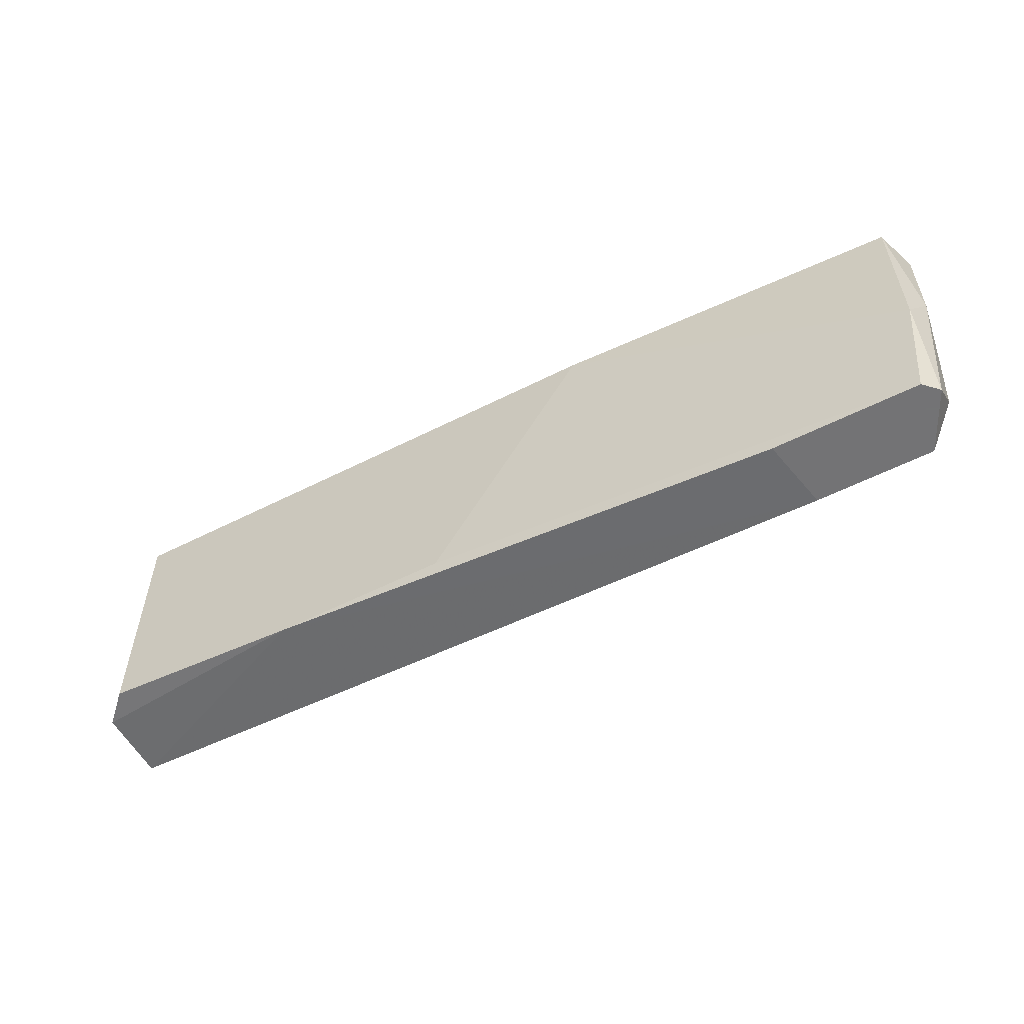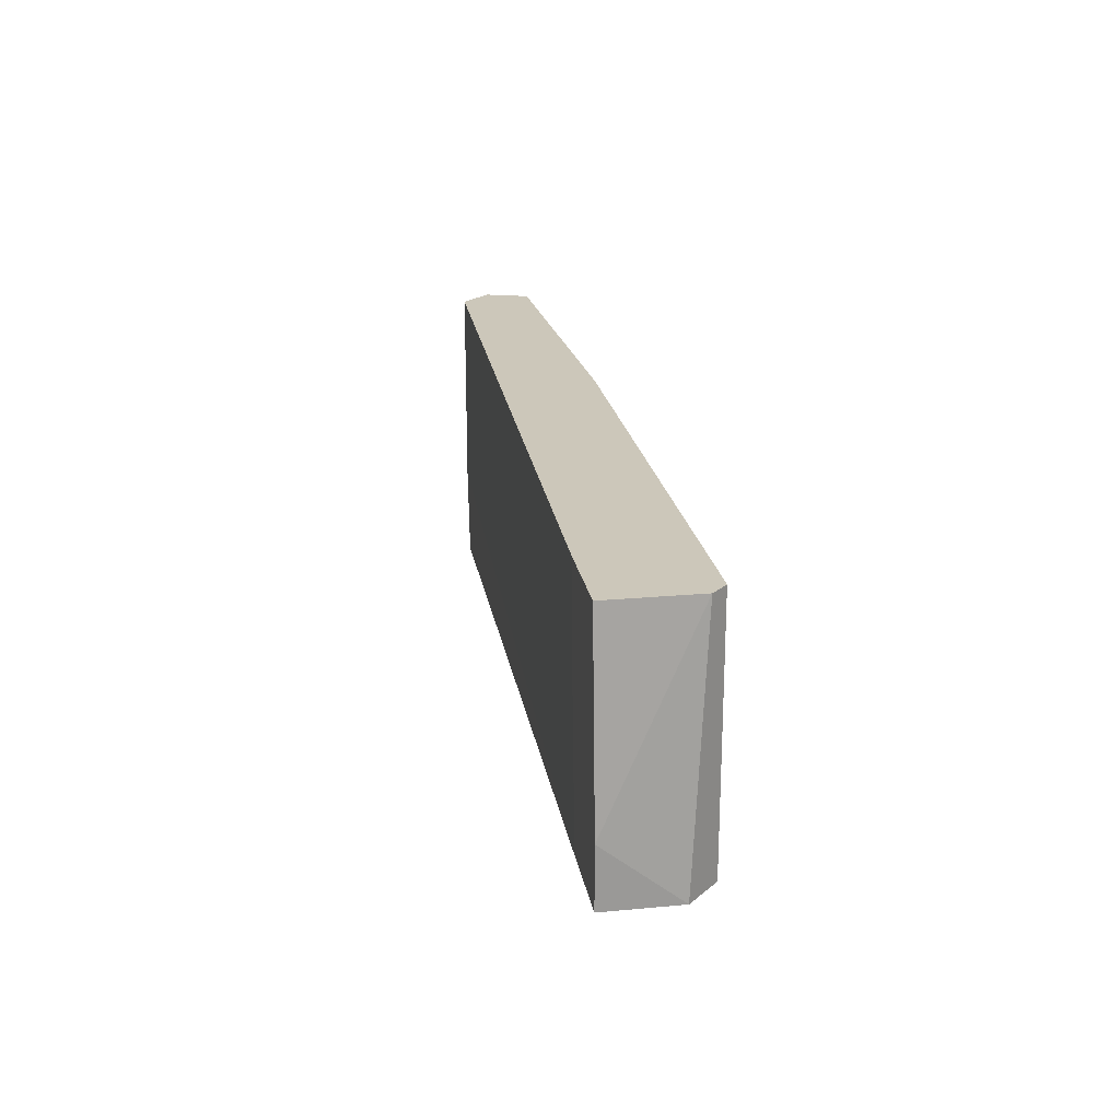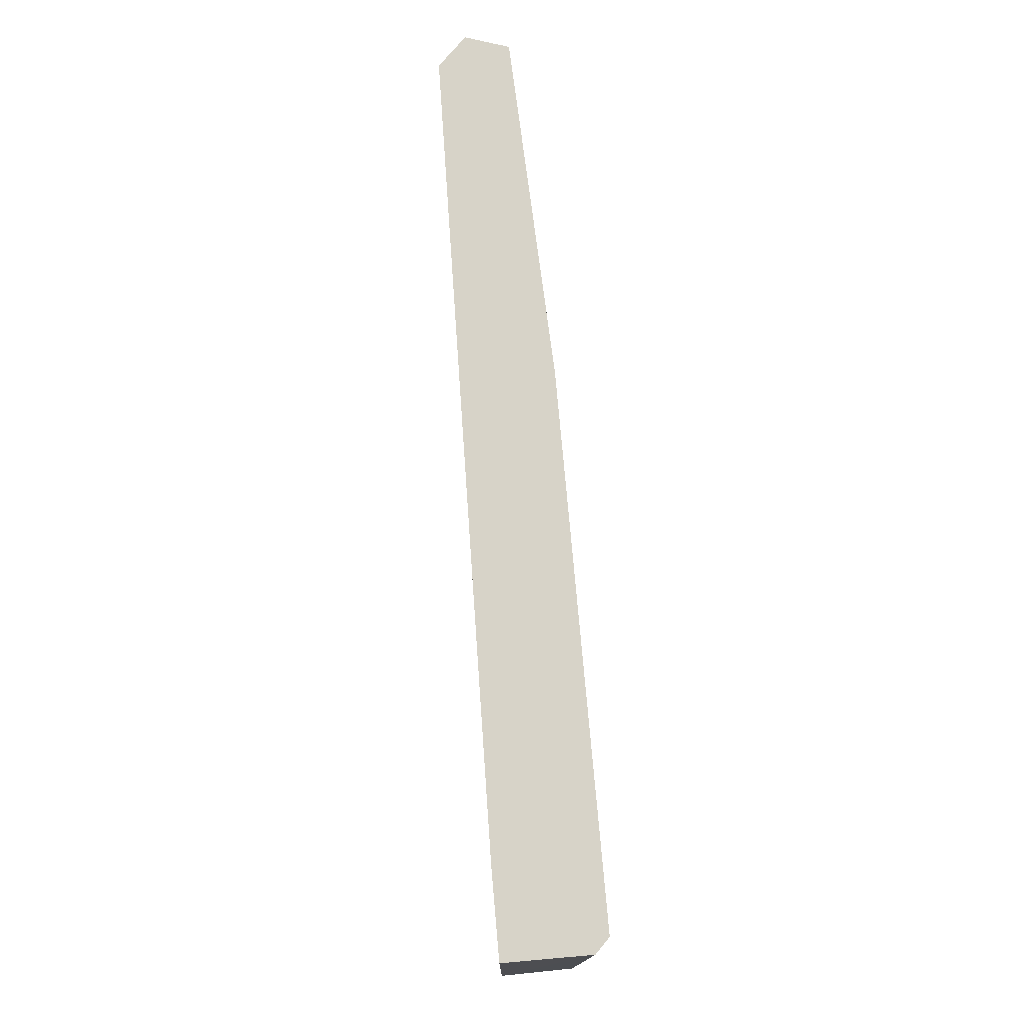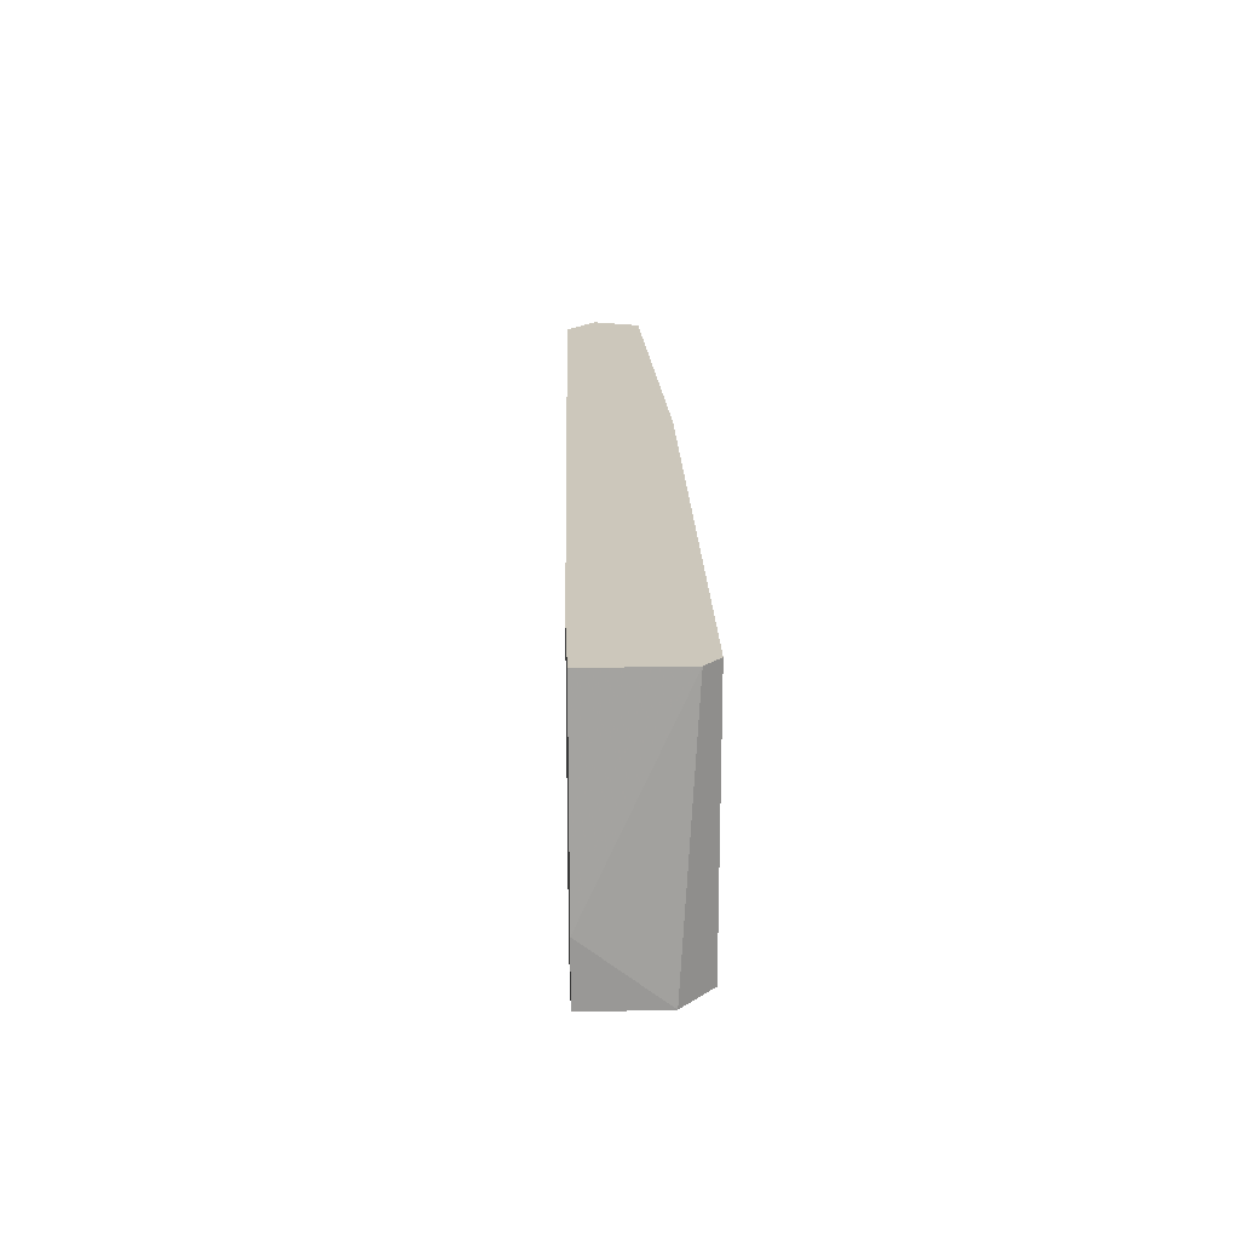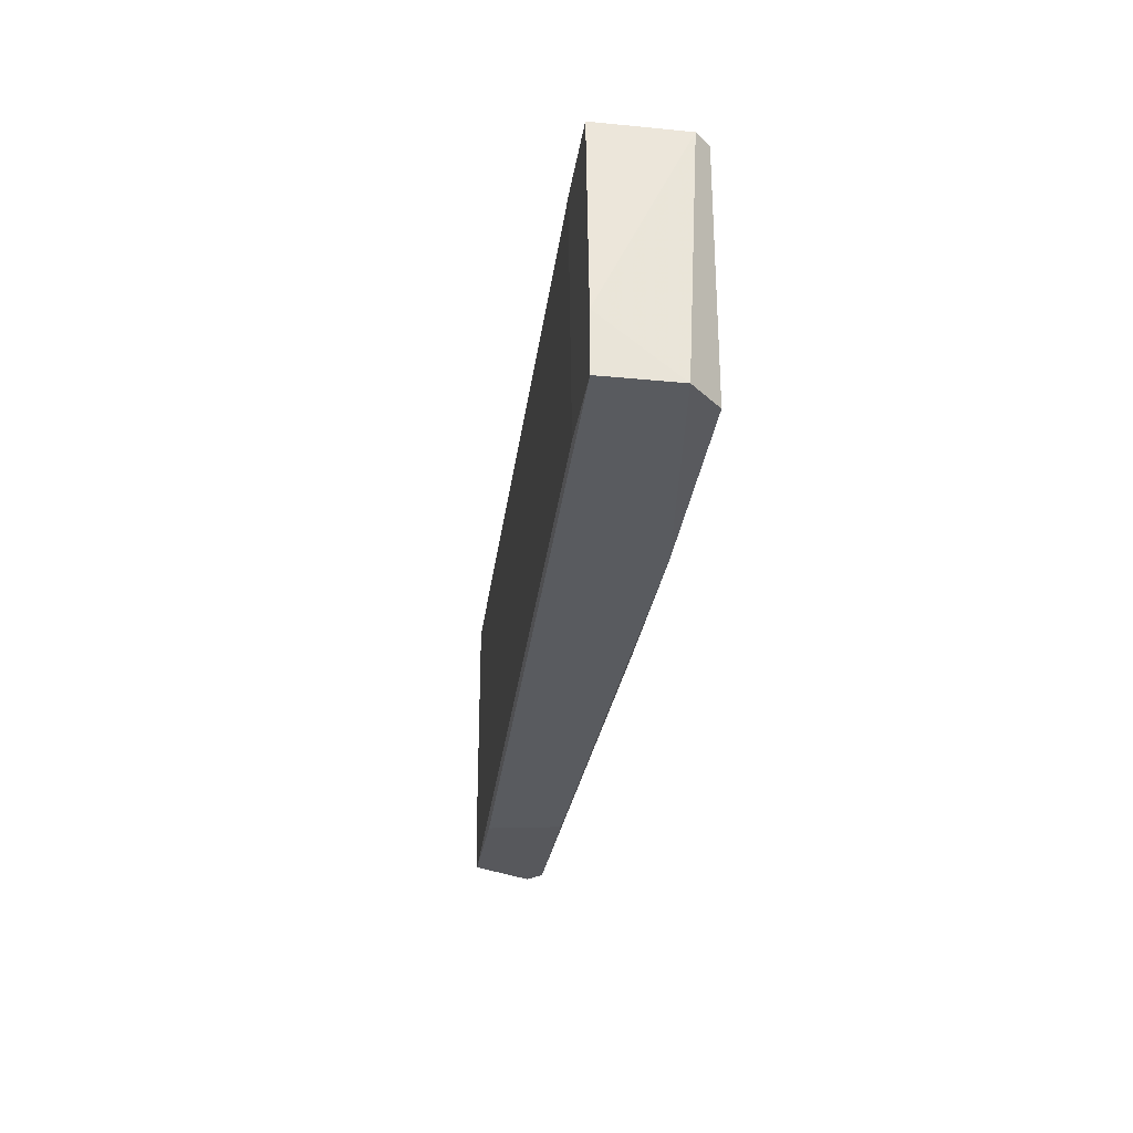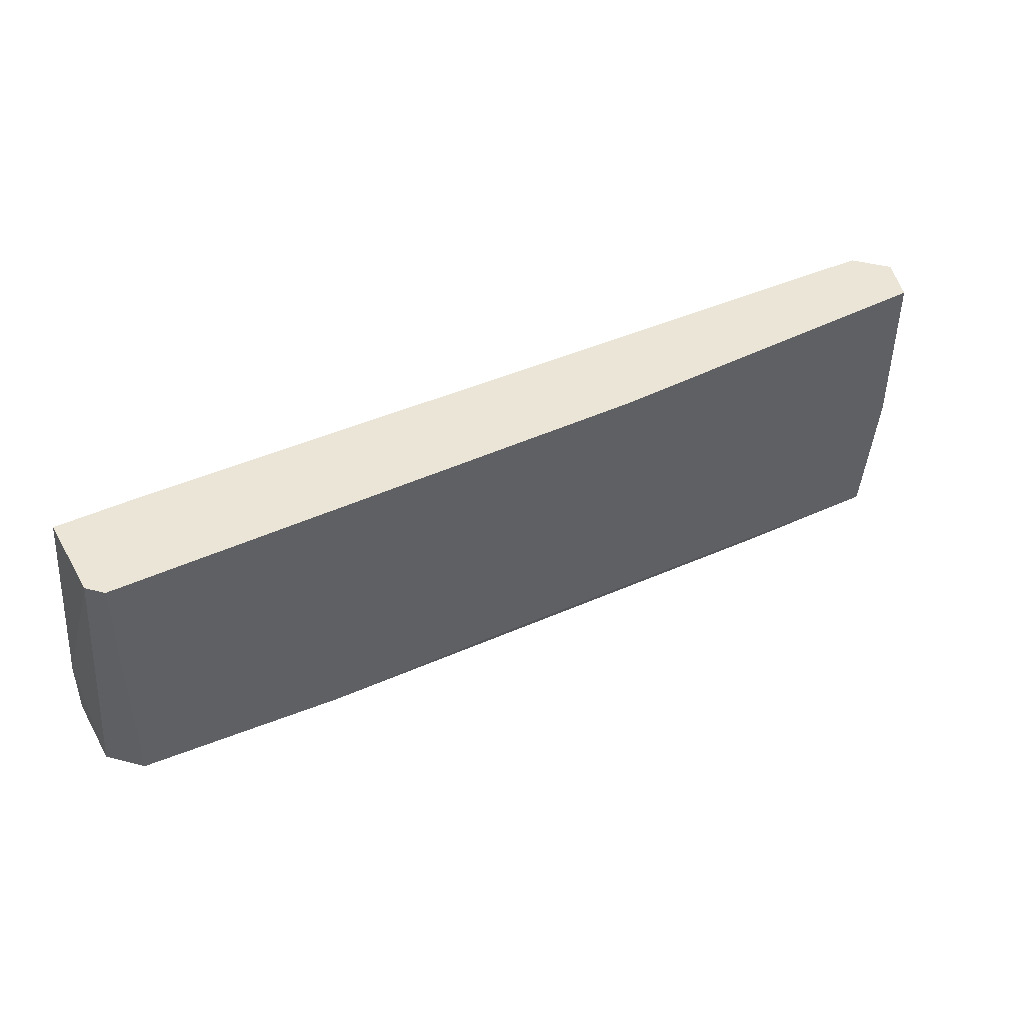
<metadata>
{"format":"obj","ext":"obj","renderer":"f3d","projection":"perspective","resolution":1024,"background":"white","views":[{"elev":-56.0,"azim":-152.0,"up":"+Y"},{"elev":21.3,"azim":80.6,"up":"+Y"},{"elev":76.8,"azim":85.0,"up":"+Y"},{"elev":21.6,"azim":87.8,"up":"+Y"},{"elev":-28.8,"azim":81.7,"up":"+Y"},{"elev":44.2,"azim":151.6,"up":"+Y"}]}
</metadata>
<code>
v 0.003423 -0.02293 -0.04027
v -0.05258 -0.02174 -0.03431
v -0.05258 -0.01459 -0.03907
v -0.05258 -0.001485 -0.03907
v -0.05258 -0.02532 -0.03788
v 0.01534 -0.02174 -0.03192
v -0.03947 -0.02532 -0.03907
v -0.01087 -0.02293 -0.04027
v -0.02398 -0.001485 -0.04027
v -0.04066 -0.02532 -0.03311
v 0.0213 -0.001485 -0.03907
v 0.0213 -0.001485 -0.03192
v -0.05019 -0.02532 -0.03311
v 0.02011 -0.02174 -0.04027
v 0.02011 -0.001485 -0.04027
v -0.05377 -0.01102 -0.03669
v -0.05377 -0.001485 -0.0355
v 0.01415 -0.007446 -0.03192
v 0.01415 -0.001485 -0.03192
v 0.0225 -0.02174 -0.03788
v 0.0225 -0.02174 -0.03192
v 0.0225 -0.01698 -0.03192
v -0.05138 -0.01817 -0.03311
v -0.05138 -0.001485 -0.03311
v -0.05138 -0.02532 -0.03907
f 18 12 19
f 12 15 24
f 24 15 4
f 22 12 21
f 20 22 21
f 1 20 21
f 15 1 9
f 4 15 9
f 1 15 14
f 15 20 14
f 20 1 14
f 13 25 10
f 1 21 10
f 21 13 10
f 21 12 18
f 1 25 8
f 9 1 8
f 25 9 8
f 12 22 11
f 15 12 11
f 22 20 11
f 20 15 11
f 25 1 7
f 1 10 7
f 10 25 7
f 24 4 17
f 4 16 17
f 16 2 17
f 2 24 17
f 13 21 6
f 21 18 6
f 25 13 5
f 2 16 5
f 13 2 5
f 18 24 23
f 24 2 23
f 2 13 23
f 13 6 23
f 6 18 23
f 16 4 3
f 4 9 3
f 9 25 3
f 5 16 3
f 25 5 3
f 12 24 19
f 24 18 19

</code>
